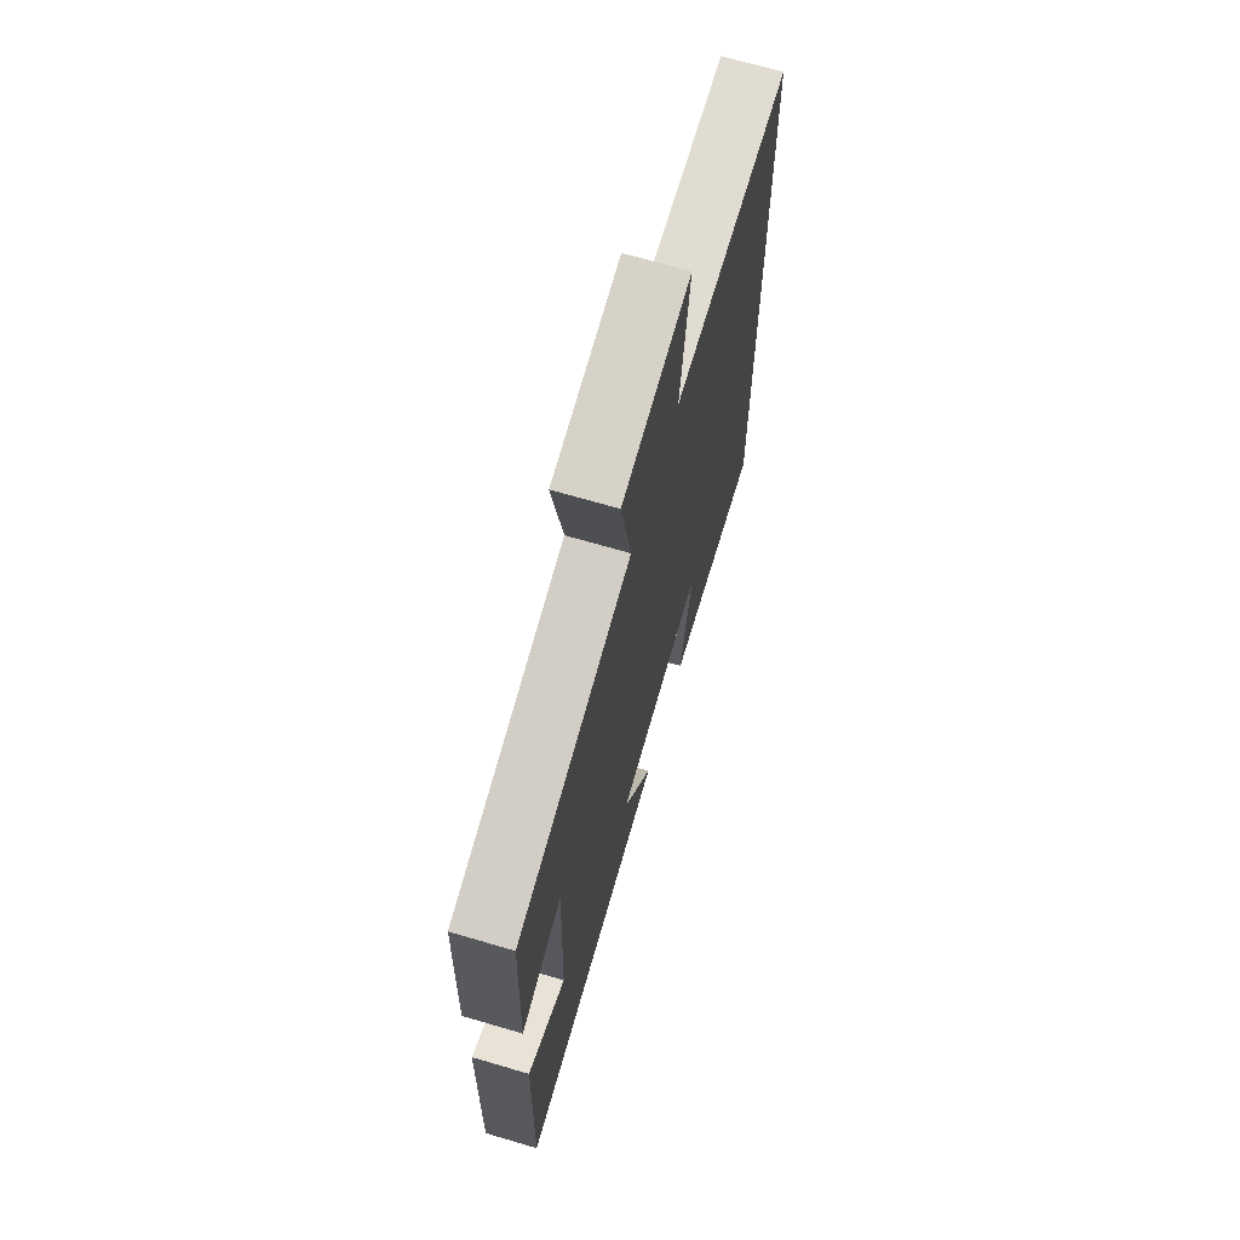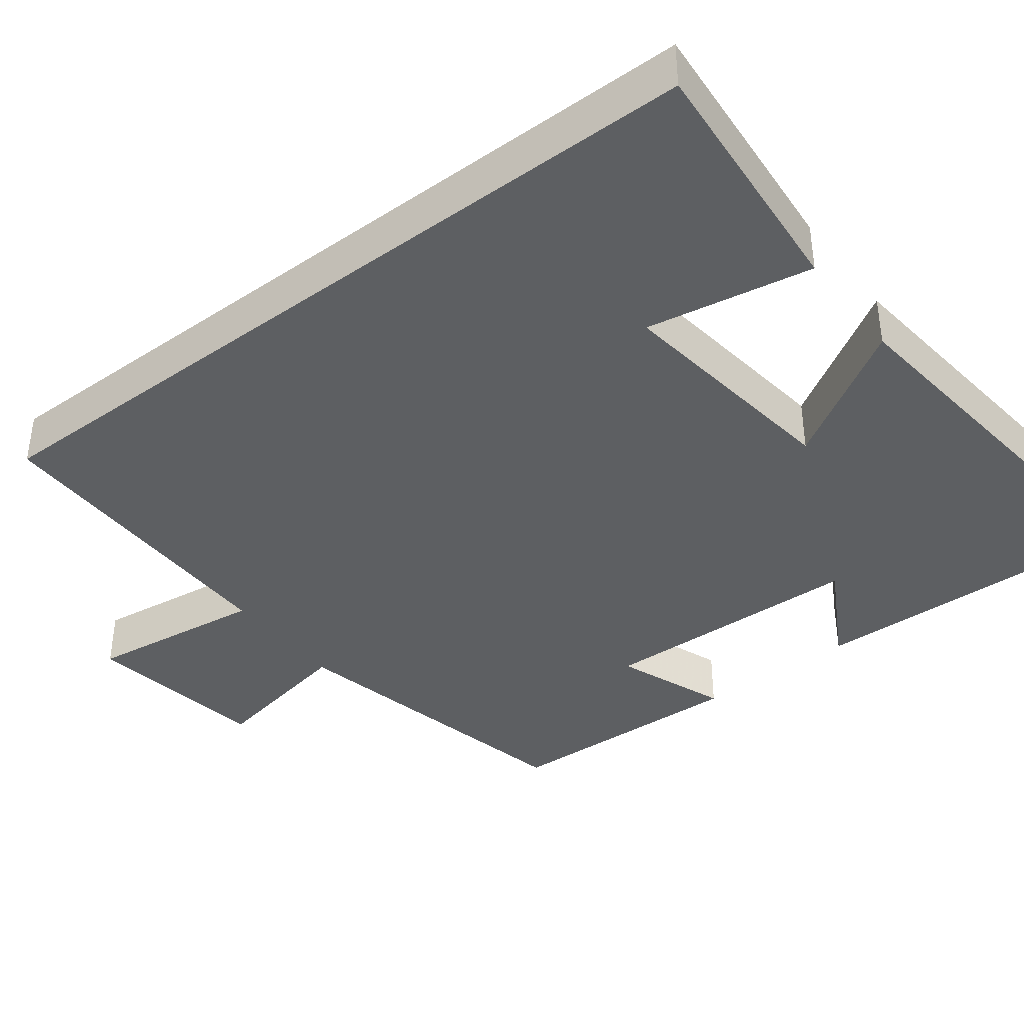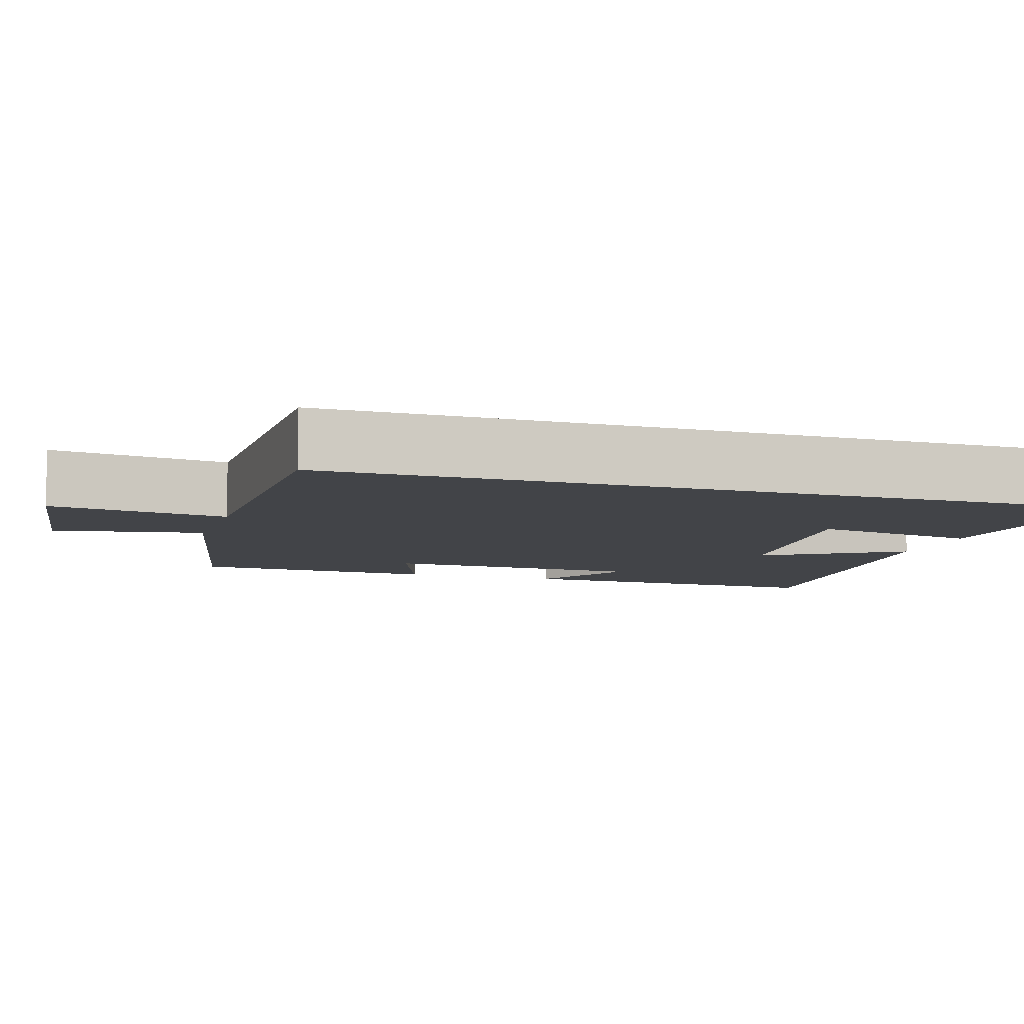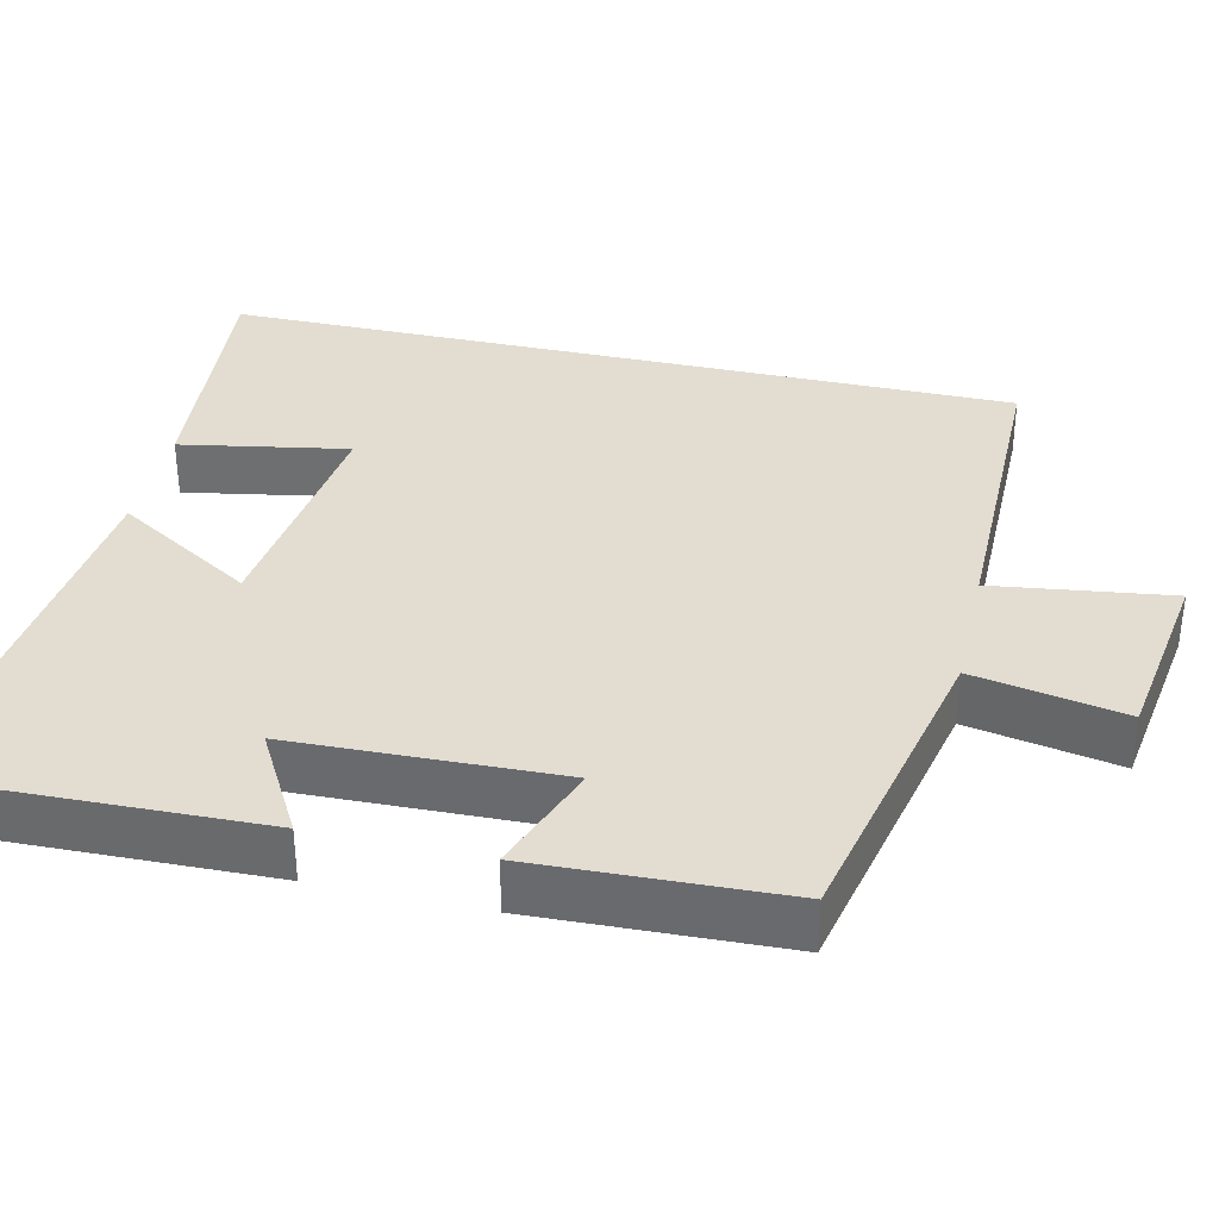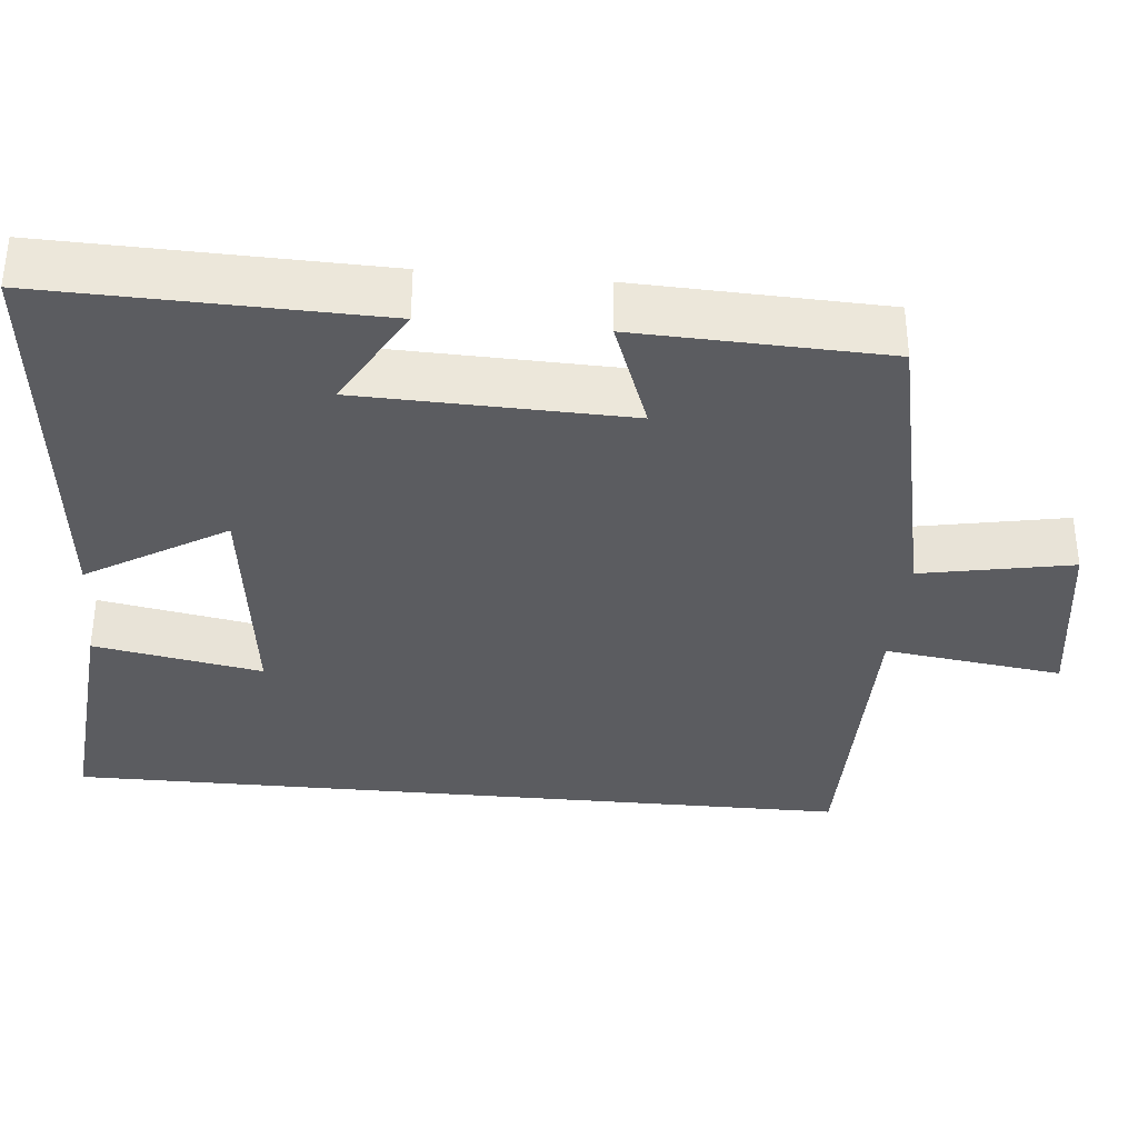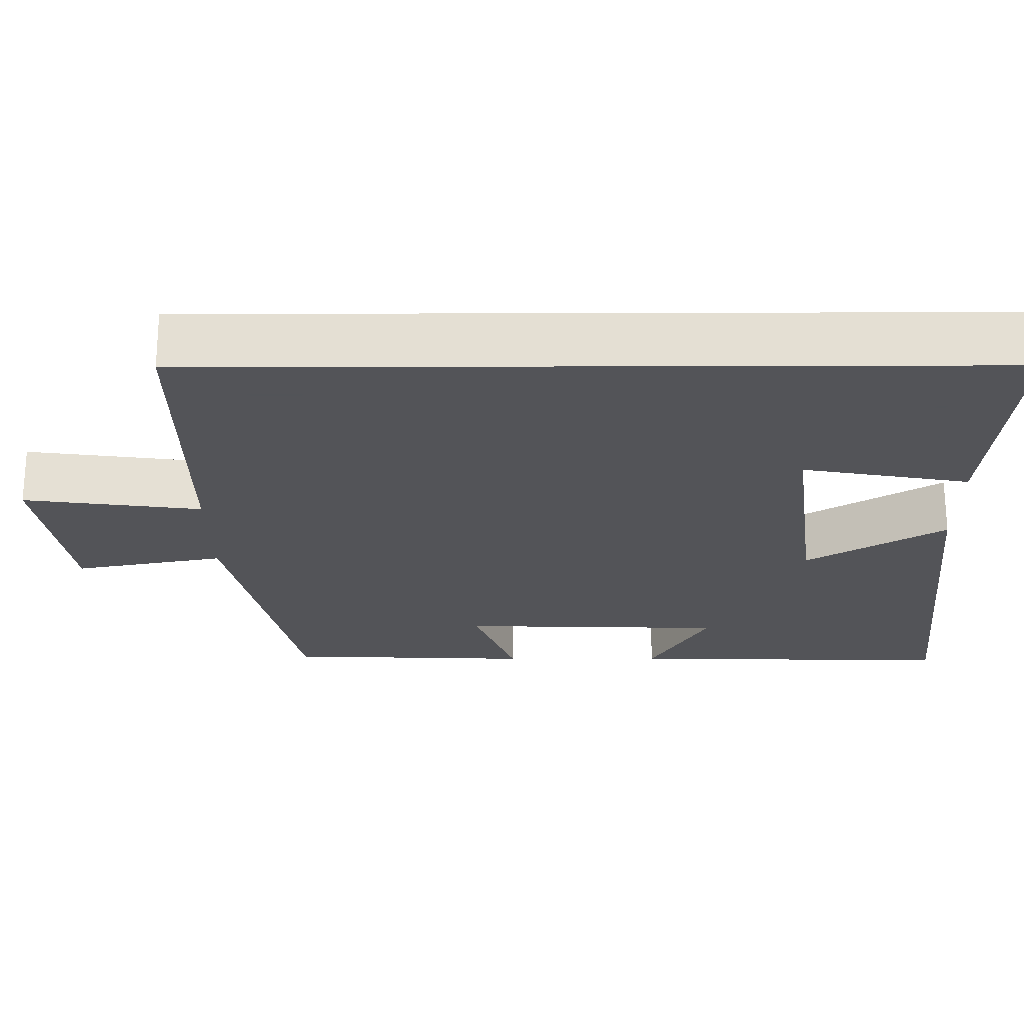
<metadata>
{"format":"obj","ext":"obj","renderer":"f3d","projection":"perspective","resolution":1024,"background":"white","views":[{"elev":69.0,"azim":-73.6,"up":"+Z"},{"elev":-39.6,"azim":127.5,"up":"+Y"},{"elev":-7.7,"azim":72.2,"up":"+Y"},{"elev":35.2,"azim":-77.1,"up":"+Y"},{"elev":-34.9,"azim":-95.4,"up":"+Y"},{"elev":-23.4,"azim":90.3,"up":"+Y"}]}
</metadata>
<code>
v 0.5 0.07 0.5
v 0.5 0.07 -0.529
v 0.17 0.07 -0.5
v 0.209 0.07 -0.283
v -0.097 0.07 -0.321
v 0.012 0.07 -0.5
v -0.511 0.07 -0.553
v -0.5 0.07 -0.126
v -0.365 0.07 -0.202
v -0.355 0.07 0.144
v -0.5 0.07 0.09
v -0.488 0.07 0.412
v -0.085 0.07 0.5
v -0.122 0.07 0.695
v 0.118 0.07 0.731
v 0.087 0.07 0.5
v 0.5 0 0.5
v 0.5 0 -0.529
v 0.17 0 -0.5
v 0.209 0 -0.283
v -0.097 0 -0.321
v 0.012 0 -0.5
v -0.511 0 -0.553
v -0.5 0 -0.126
v -0.365 0 -0.202
v -0.355 0 0.144
v -0.5 0 0.09
v -0.488 0 0.412
v -0.085 0 0.5
v -0.122 0 0.695
v 0.118 0 0.731
v 0.087 0 0.5
f 13 14 15 16
f 12 13 16
f 11 12 16
f 10 11 16
f 9 10 16 1
f 6 7 8 9
f 5 6 9
f 4 5 9 1
f 1 2 3 4
f 32 31 30 29
f 32 29 28
f 32 28 27
f 32 27 26
f 17 32 26 25
f 25 24 23 22
f 25 22 21
f 17 25 21 20
f 20 19 18 17
f 1 17 18 2
f 2 18 19 3
f 3 19 20 4
f 4 20 21 5
f 5 21 22 6
f 6 22 23 7
f 7 23 24 8
f 8 24 25 9
f 9 25 26 10
f 10 26 27 11
f 11 27 28 12
f 12 28 29 13
f 13 29 30 14
f 14 30 31 15
f 15 31 32 16
f 16 32 17 1

</code>
